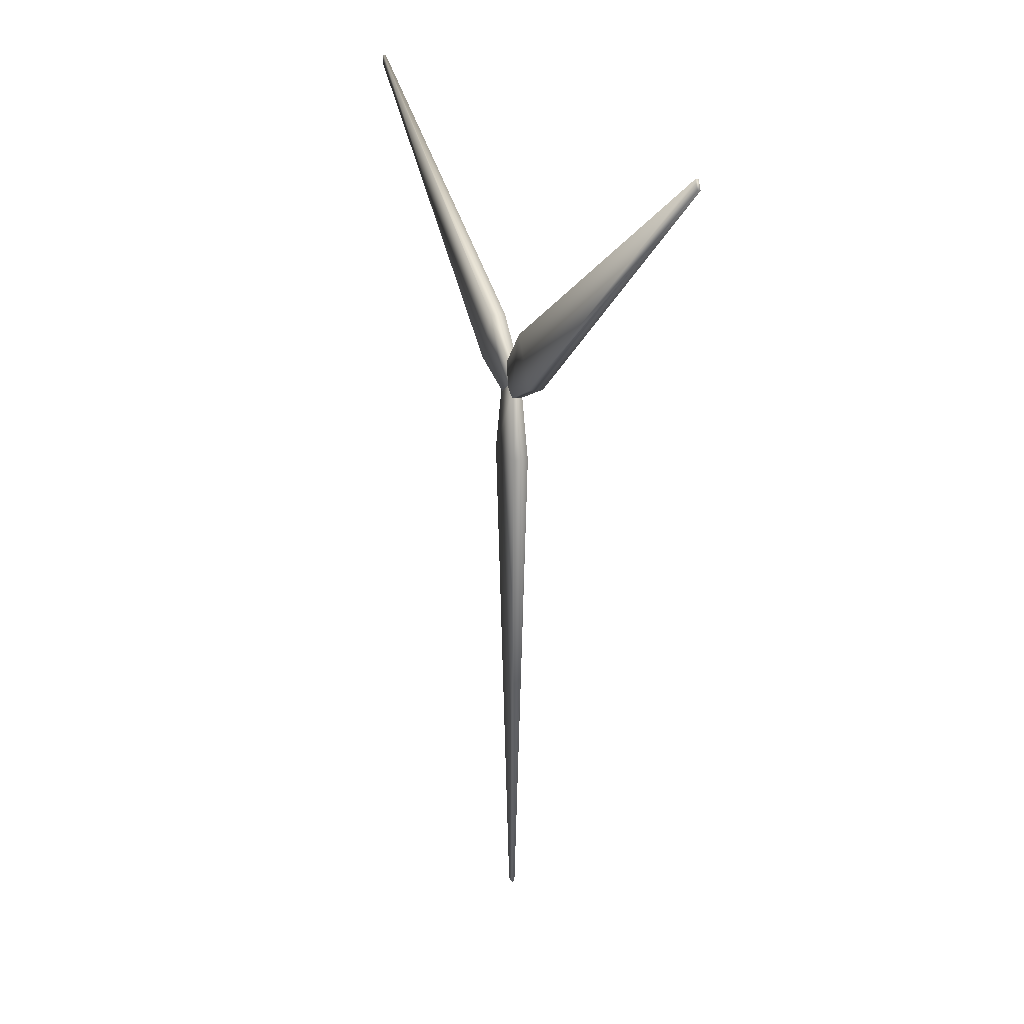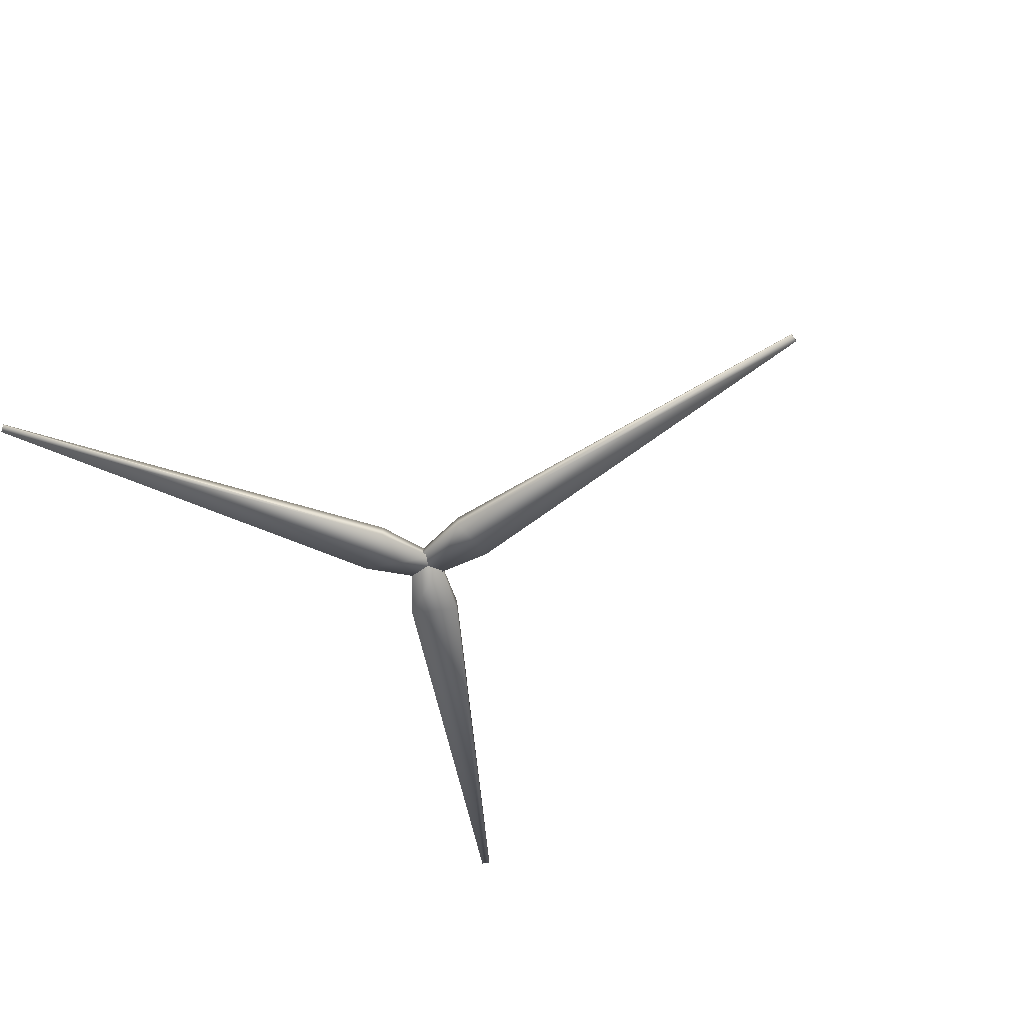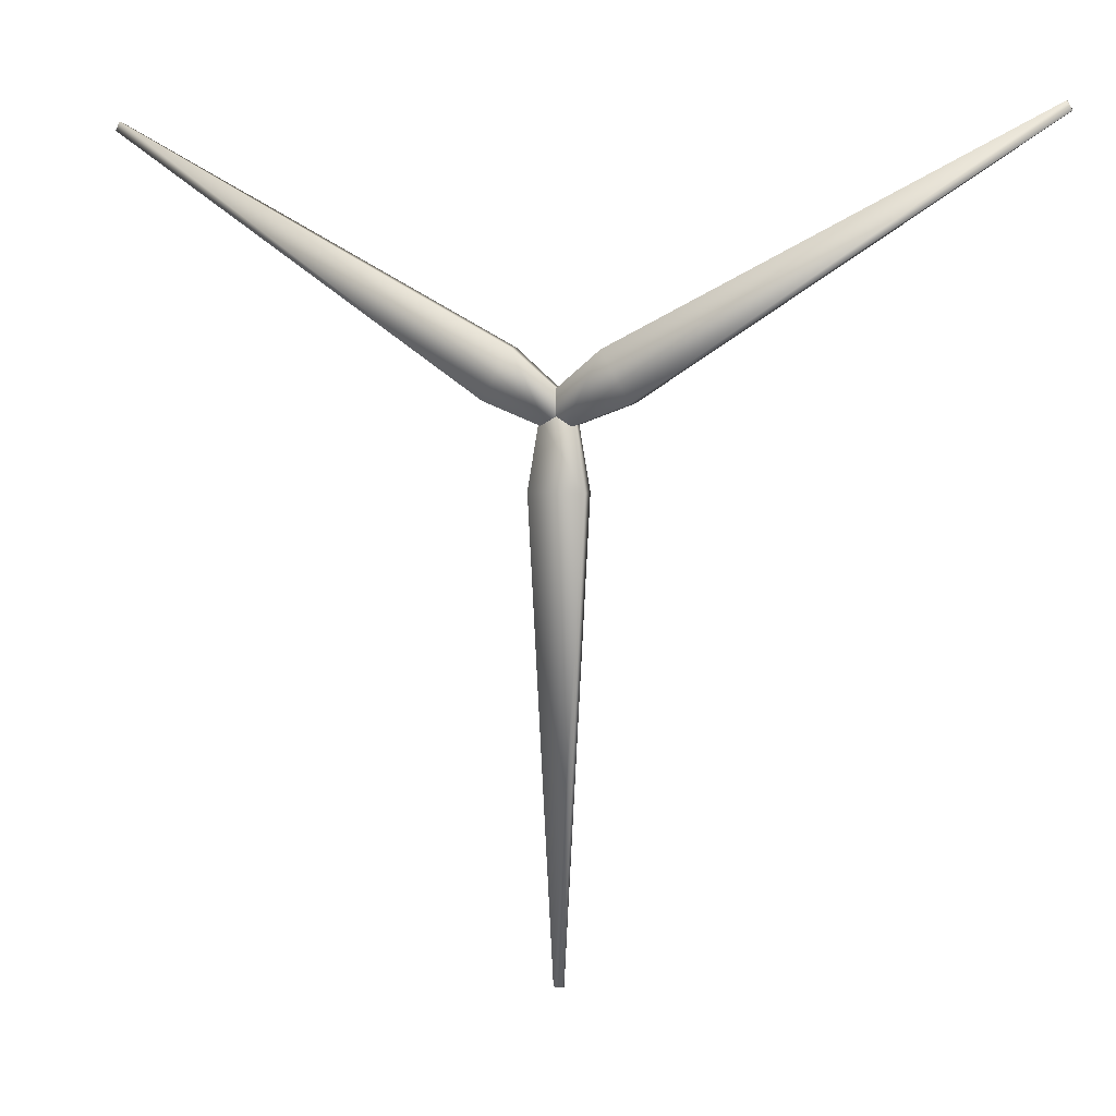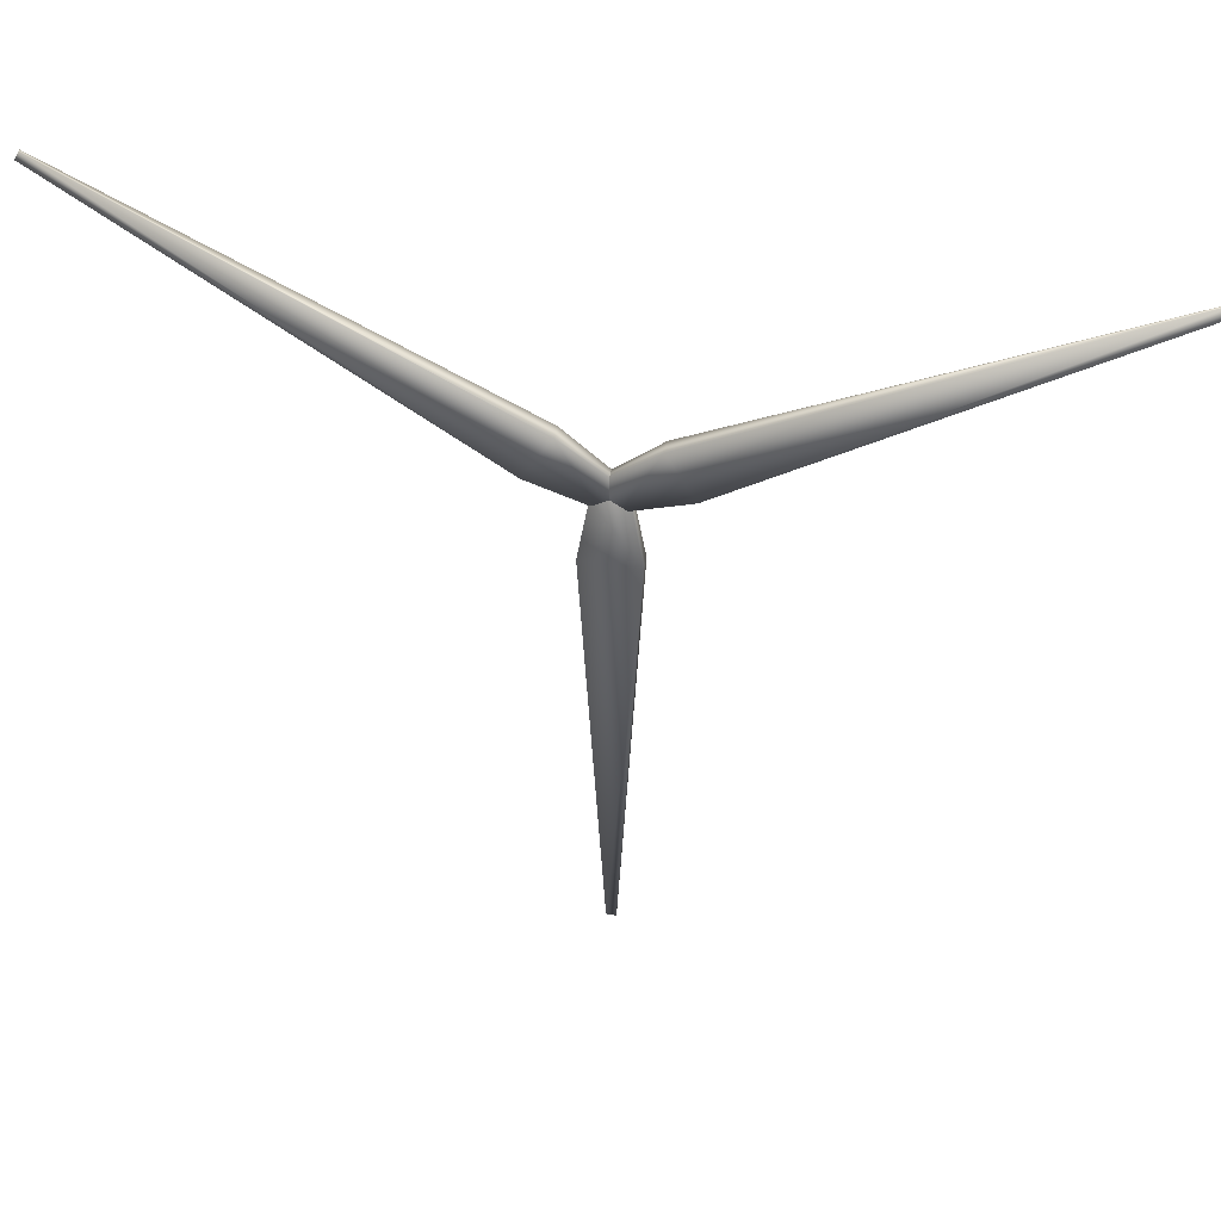
<metadata>
{"format":"obj","ext":"obj","renderer":"f3d","projection":"perspective","resolution":1024,"background":"white","views":[{"elev":17.1,"azim":71.8,"up":"+Y"},{"elev":-53.4,"azim":-52.5,"up":"+Z"},{"elev":6.7,"azim":-157.3,"up":"+Y"},{"elev":45.2,"azim":-168.5,"up":"+Y"}]}
</metadata>
<code>
o Wind_Turbine_Cube.001
v 0.006906 -0.8192 -0.001852
v 0.0426 -0.1079 -0.01119
v 0.006906 -0.8192 0.002039
v 0.0426 -0.1079 0.01137
v -0.007978 -0.8192 -0.001852
v -0.04367 -0.1079 -0.01119
v -0.007978 -0.8192 0.002039
v -0.04367 -0.1079 0.01137
v 0.0259 -0.004428 -0.006819
v 0.0259 -0.004428 0.007006
v -0.02697 -0.004428 0.007006
v -0.02697 -0.004428 -0.006819
v 0.01219 0.01411 -0.003234
v 0.01219 0.01411 0.003421
v -0.01326 0.01411 0.003421
v -0.01326 0.01411 -0.003234
v 0.7025 0.417 -0.001852
v 0.06863 0.0922 -0.01119
v 0.7025 0.417 0.002039
v 0.06863 0.0922 0.01137
v 0.71 0.4041 -0.001852
v 0.1118 0.01749 -0.01119
v 0.71 0.4041 0.002039
v 0.1118 0.01749 0.01137
v -0.0126 0.02603 -0.006819
v -0.0126 0.02603 0.007006
v 0.01384 -0.01977 0.007006
v 0.01384 -0.01977 -0.006819
v -0.0218 0.004883 -0.003234
v -0.0218 0.004883 0.00342
v -0.009074 -0.01716 0.00342
v -0.009074 -0.01716 -0.003234
v -0.7086 0.4041 -0.001852
v -0.1104 0.01749 -0.01119
v -0.7086 0.4041 0.002039
v -0.1104 0.01749 0.01137
v -0.7012 0.417 -0.001852
v -0.06728 0.0922 -0.01119
v -0.7012 0.417 0.002039
v -0.06728 0.0922 0.01137
v -0.01249 -0.01977 -0.006819
v -0.01249 -0.01977 0.007006
v 0.01395 0.02603 0.007006
v 0.01395 0.02603 -0.006819
v 0.01042 -0.01716 -0.003234
v 0.01042 -0.01716 0.00342
v 0.02315 0.004883 0.00342
v 0.02315 0.004883 -0.003234
f 2 3 1
f 4 7 3
f 8 5 7
f 6 1 5
f 7 1 3
f 8 12 6
f 12 13 9
f 4 9 10
f 6 9 2
f 8 10 11
f 14 16 15
f 10 15 11
f 11 16 12
f 10 13 14
f 18 19 17
f 19 24 23
f 24 21 23
f 22 17 21
f 23 17 19
f 24 28 22
f 25 32 29
f 18 26 20
f 18 28 25
f 20 27 24
f 30 32 31
f 26 31 27
f 27 32 28
f 26 29 30
f 34 35 33
f 36 39 35
f 40 37 39
f 37 34 33
f 39 33 35
f 40 44 38
f 44 45 41
f 34 42 36
f 38 41 34
f 40 42 43
f 46 48 47
f 43 46 47
f 43 48 44
f 42 45 46
f 2 4 3
f 4 8 7
f 8 6 5
f 6 2 1
f 7 5 1
f 8 11 12
f 12 16 13
f 4 2 9
f 6 12 9
f 8 4 10
f 14 13 16
f 10 14 15
f 11 15 16
f 10 9 13
f 18 20 19
f 19 20 24
f 24 22 21
f 22 18 17
f 23 21 17
f 24 27 28
f 25 28 32
f 18 25 26
f 18 22 28
f 20 26 27
f 30 29 32
f 26 30 31
f 27 31 32
f 26 25 29
f 34 36 35
f 36 40 39
f 40 38 37
f 37 38 34
f 39 37 33
f 40 43 44
f 44 48 45
f 34 41 42
f 38 44 41
f 40 36 42
f 46 45 48
f 43 42 46
f 43 47 48
f 42 41 45

</code>
